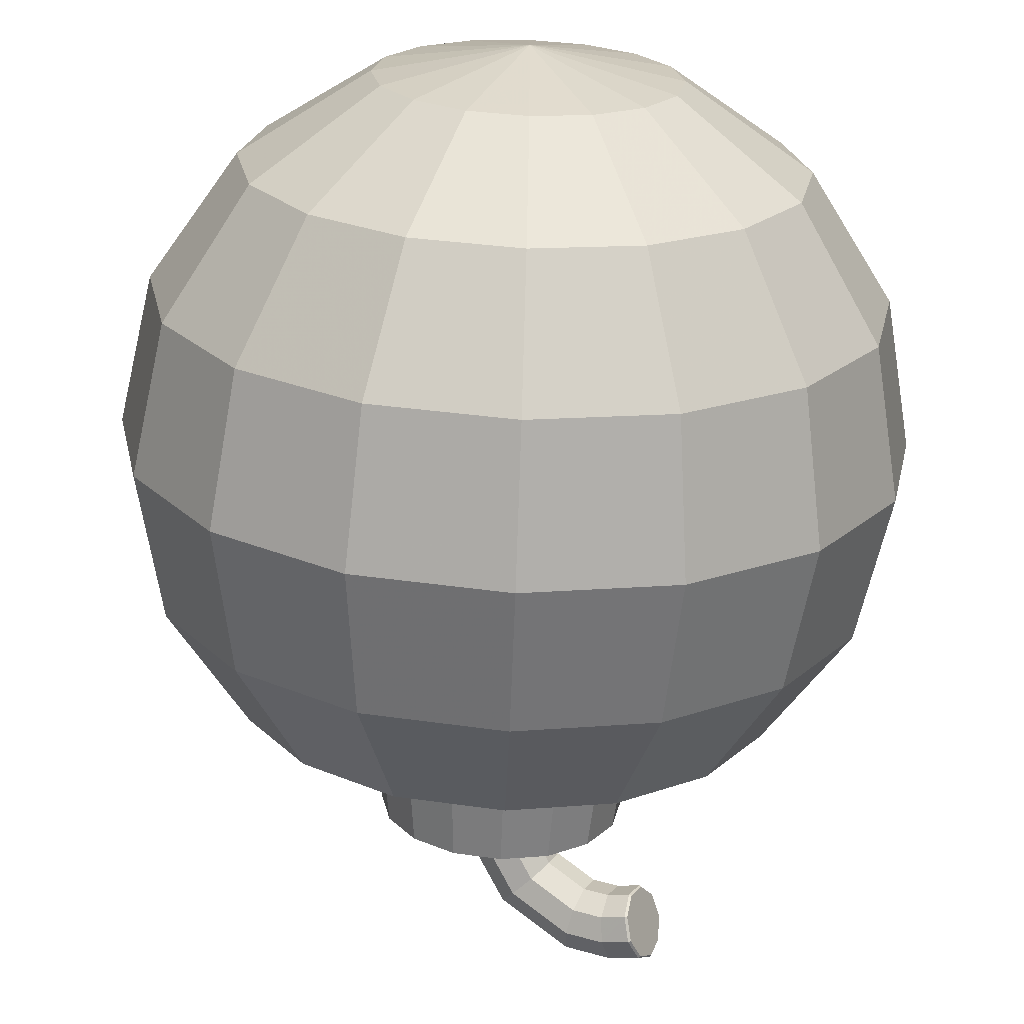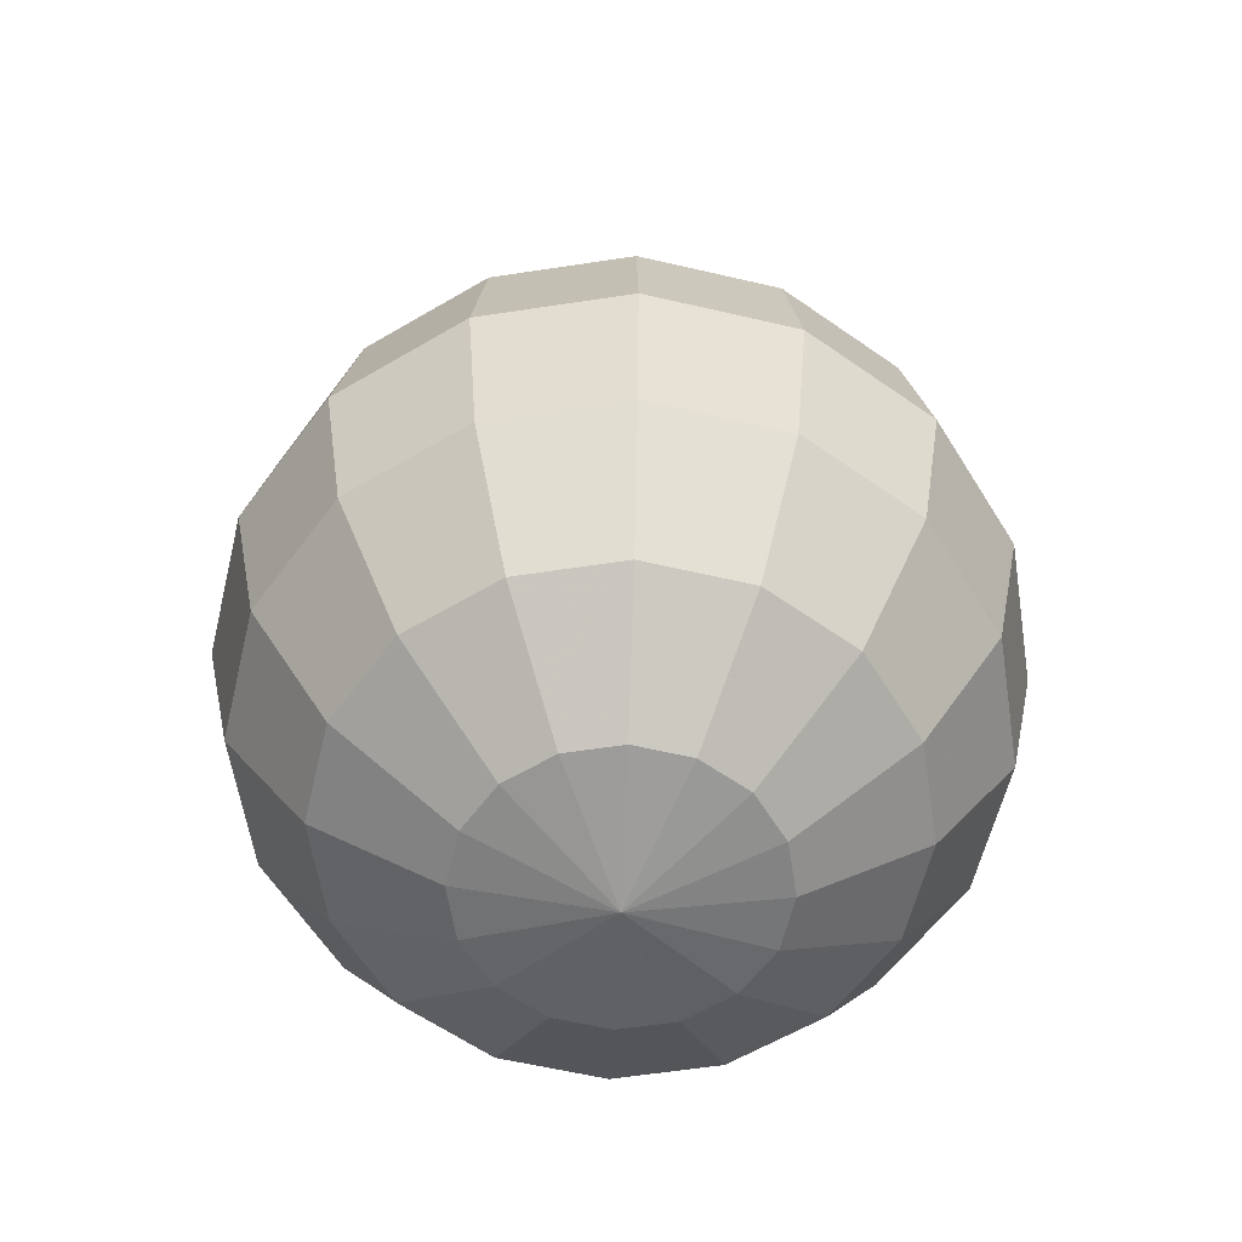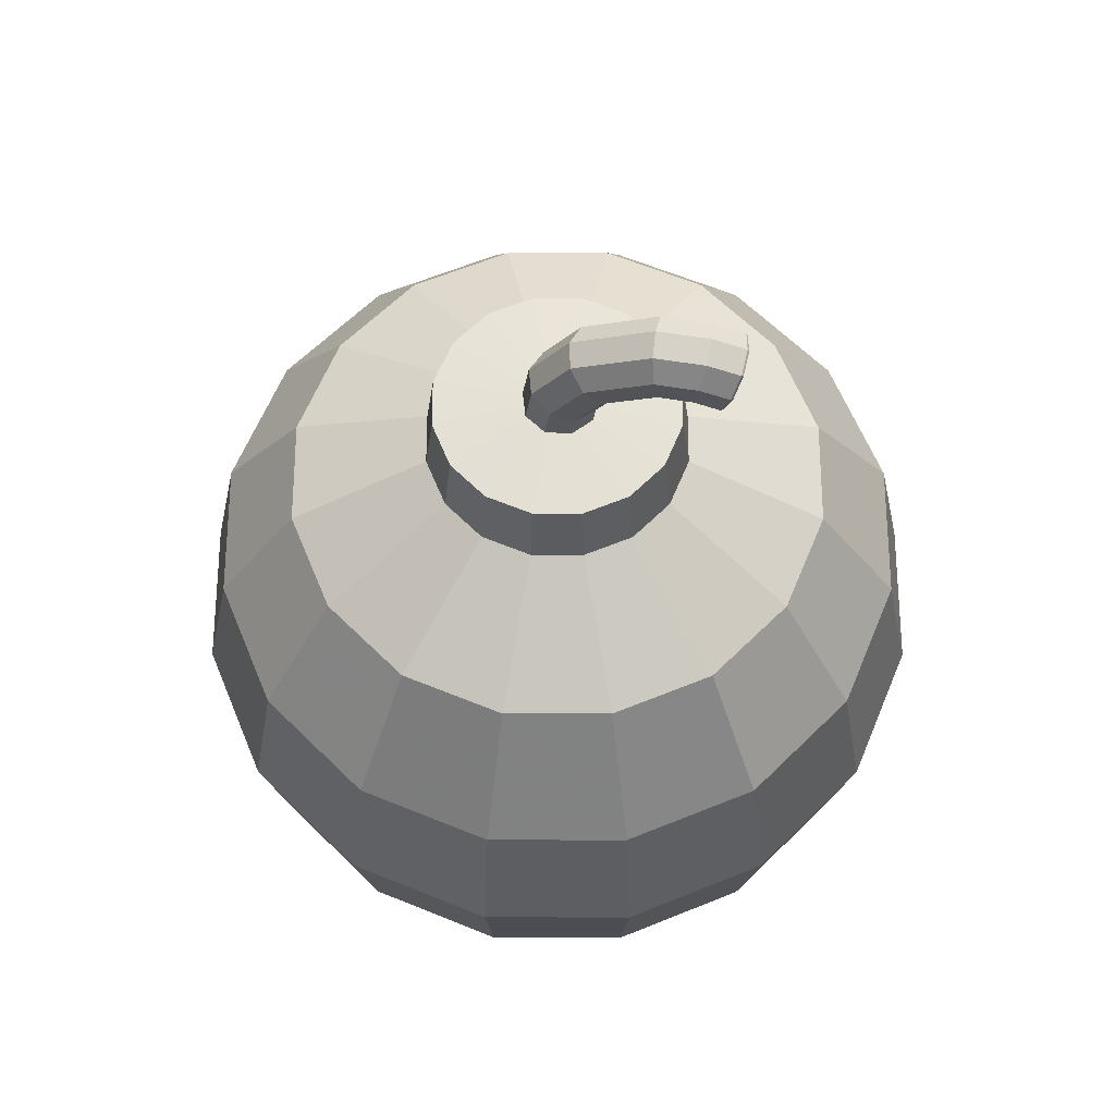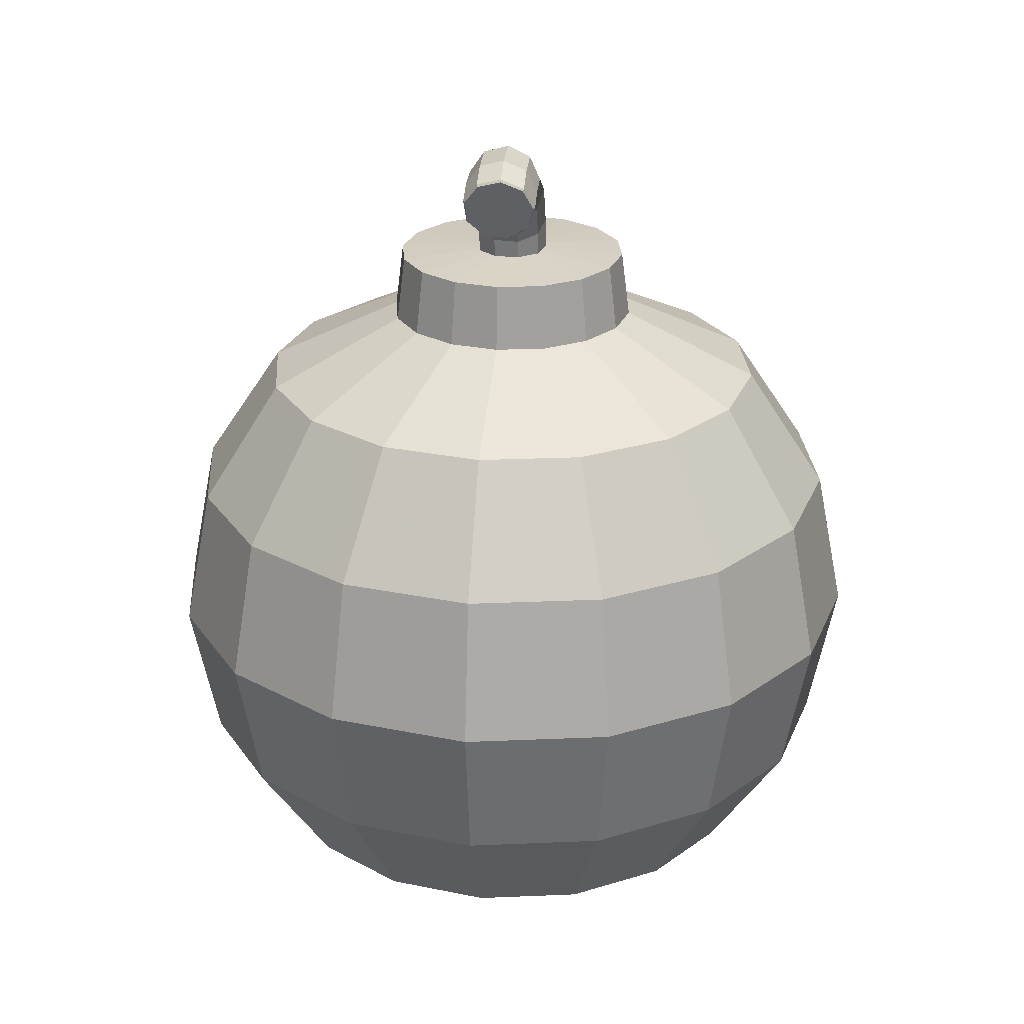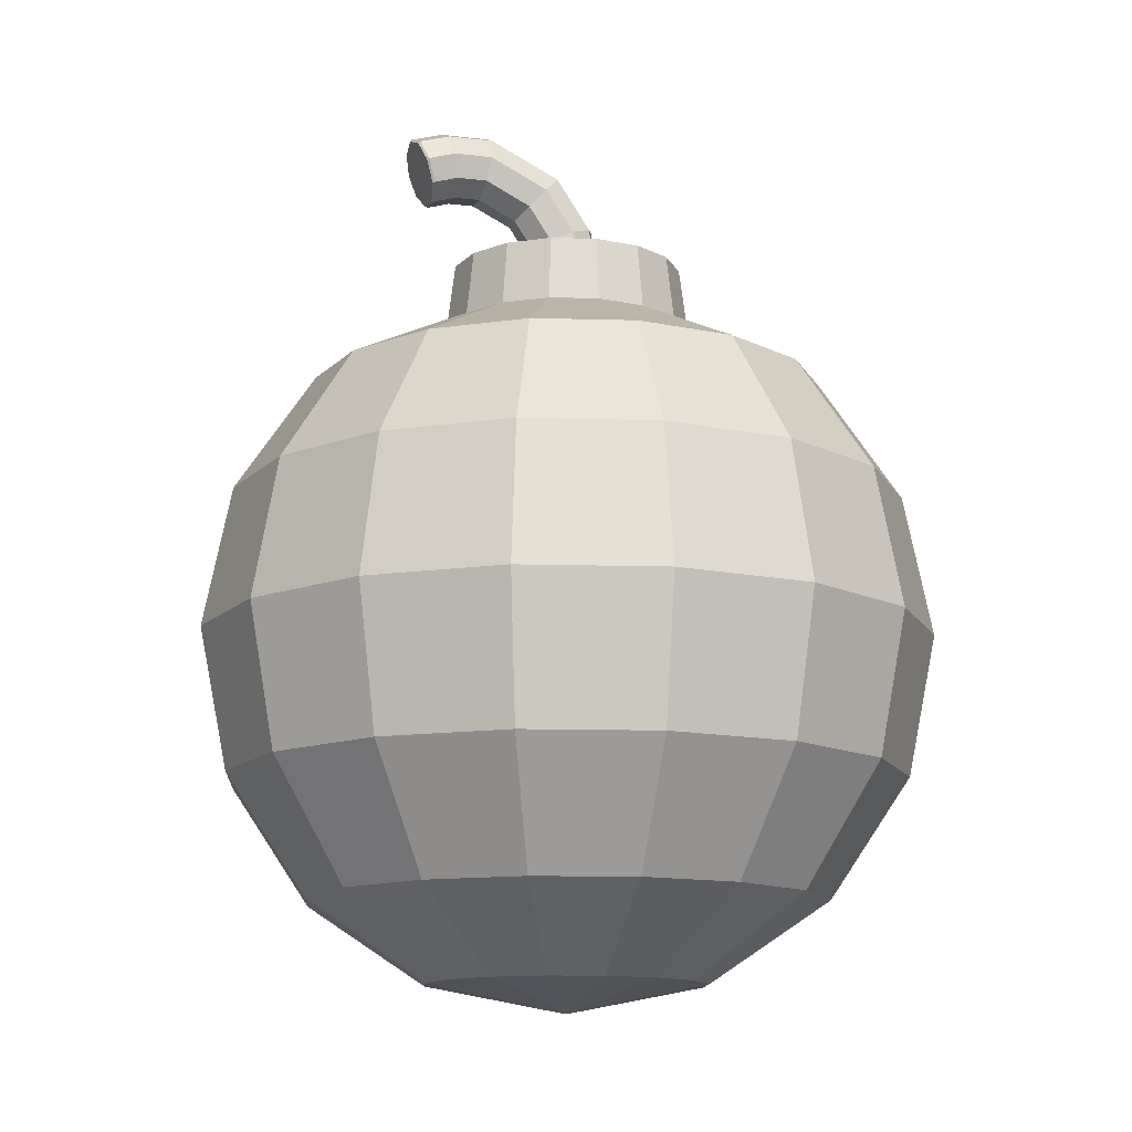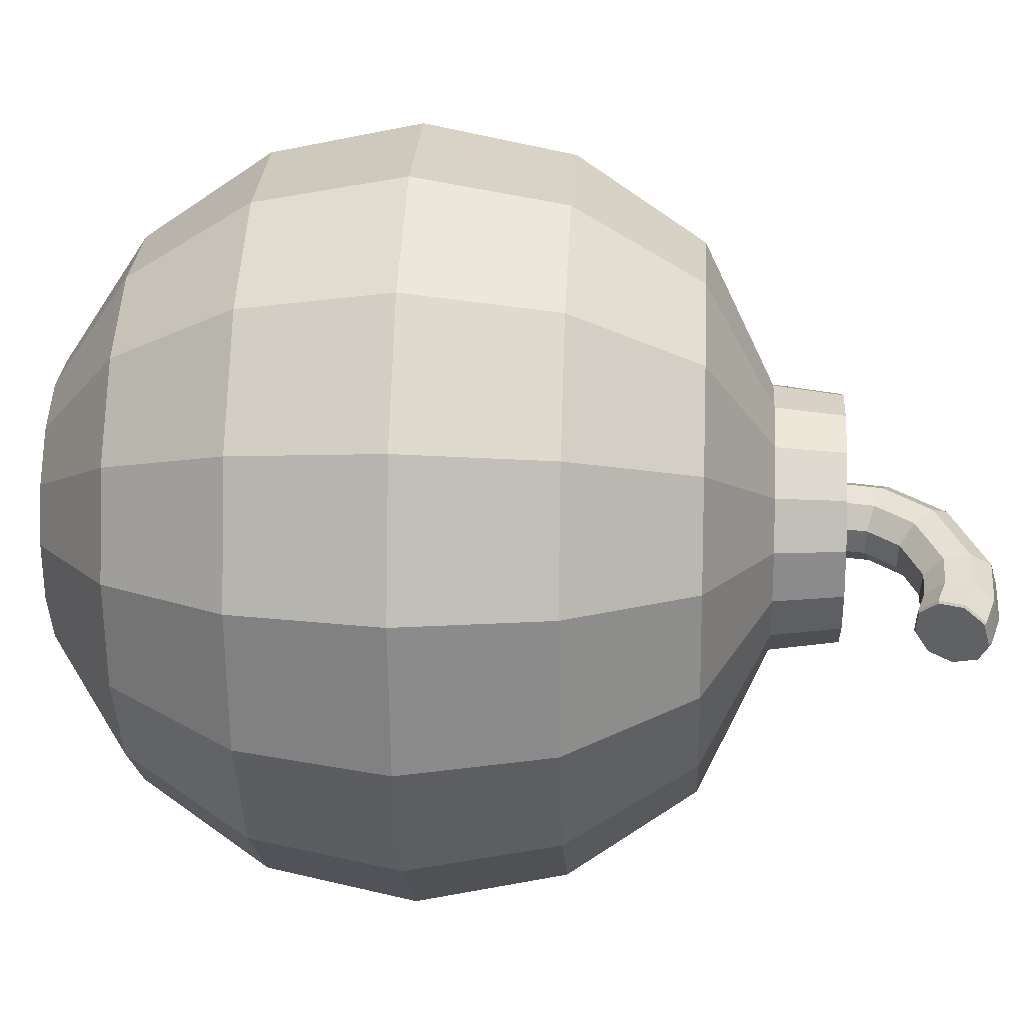
<metadata>
{"format":"obj","ext":"obj","renderer":"f3d","projection":"perspective","resolution":1024,"background":"white","views":[{"elev":-67.4,"azim":-2.0,"up":"+Z"},{"elev":-59.1,"azim":-92.3,"up":"+Y"},{"elev":62.6,"azim":33.8,"up":"+Y"},{"elev":25.3,"azim":119.8,"up":"+Y"},{"elev":-12.8,"azim":-172.5,"up":"+Y"},{"elev":15.3,"azim":93.5,"up":"+Z"}]}
</metadata>
<code>
v -0 101.2 0
v 39.01 132 -18.19
v 9.399 101.2 0
v 9.848 101.9 0
v 11.05 112.5 -0.5611
v 38.18 123.9 -13.42
v 7.2 101.2 -6.042
v 7.544 101.9 -6.33
v 8.714 112.3 -6.876
v 35.3 123.4 -19.15
v 1.632 101.2 -9.256
v 1.71 101.9 -9.699
v 3.104 113.7 -10.35
v 34.17 126.9 -24.43
v -4.7 101.2 -8.14
v -4.924 101.9 -8.529
v -3.153 116 -9.355
v 35.3 132.7 -26.79
v -8.832 101.2 -3.215
v -9.254 101.9 -3.368
v -7.128 118.1 -4.36
v 38.16 138.2 -25.13
v -8.832 101.2 3.215
v -9.254 101.9 3.368
v -6.963 119.1 2.3
v 41.43 140.8 -20.22
v -4.7 101.2 8.14
v -4.924 101.9 8.529
v -2.734 118.5 7.508
v 43.56 139.2 -14.36
v 1.632 101.2 9.256
v 1.71 101.9 9.699
v 3.58 116.5 8.827
v 43.57 134.3 -10.3
v 7.2 101.2 6.042
v 7.544 101.9 6.33
v 9.024 114.2 5.64
v 41.44 128.2 -9.924
v 15.85 120.4 -2.799
v 13.38 120 -9.05
v 8.662 122.8 -12.94
v 3.912 127.6 -12.65
v 1.351 132 -8.314
v 2.175 134.1 -1.962
v 6.001 132.8 3.435
v 11.04 128.8 5.35
v 14.93 123.9 2.888
v 25.67 125.7 -7.378
v 22.92 125.1 -13.5
v 20.03 128.9 -18.24
v 18.37 135.3 -19.39
v 18.7 141.4 -16.4
v 20.87 144.2 -10.68
v 23.87 142.5 -4.899
v 26.29 137 -1.764
v 27 130.4 -2.743
v 32.07 125.6 -10.36
v 29.14 125 -16.4
v 27.44 128.8 -21.7
v 27.79 135.2 -23.78
v 30.01 141.2 -21.68
v 33.06 144 -16.36
v 35.52 142.3 -10.33
v 36.24 136.9 -6.401
v 34.87 130.3 -6.413
v 37.62 123.7 -12.95
v 34.61 123.2 -18.95
v 33.42 126.8 -24.48
v 34.6 133 -26.96
v 37.61 138.7 -25.22
v 41.03 141.4 -20.08
v 43.26 139.8 -13.94
v 43.27 134.6 -9.679
v 41.04 128.2 -9.288
o Cylinder.1
f 7 3 1
f 7 8 4 3
f 8 9 5 4
f 67 10 6 66
f 10 2 6
f 11 7 1
f 11 12 8 7
f 12 13 9 8
f 68 14 10 67
f 14 2 10
f 15 11 1
f 15 16 12 11
f 16 17 13 12
f 69 18 14 68
f 18 2 14
f 19 15 1
f 19 20 16 15
f 20 21 17 16
f 70 22 18 69
f 22 2 18
f 23 19 1
f 23 24 20 19
f 24 25 21 20
f 71 26 22 70
f 26 2 22
f 27 23 1
f 27 28 24 23
f 28 29 25 24
f 72 30 26 71
f 30 2 26
f 31 27 1
f 31 32 28 27
f 32 33 29 28
f 73 34 30 72
f 34 2 30
f 35 31 1
f 35 36 32 31
f 36 37 33 32
f 74 38 34 73
f 38 2 34
f 3 35 1
f 3 4 36 35
f 4 5 37 36
f 66 6 38 74
f 6 2 38
f 9 40 39 5
f 13 41 40 9
f 17 42 41 13
f 21 43 42 17
f 25 44 43 21
f 29 45 44 25
f 33 46 45 29
f 37 47 46 33
f 5 39 47 37
f 40 49 48 39
f 41 50 49 40
f 42 51 50 41
f 43 52 51 42
f 44 53 52 43
f 45 54 53 44
f 46 55 54 45
f 47 56 55 46
f 39 48 56 47
f 49 58 57 48
f 50 59 58 49
f 51 60 59 50
f 52 61 60 51
f 53 62 61 52
f 54 63 62 53
f 55 64 63 54
f 56 65 64 55
f 48 57 65 56
f 58 67 66 57
f 59 68 67 58
f 60 69 68 59
f 61 70 69 60
f 62 71 70 61
f 63 72 71 62
f 64 73 72 63
f 65 74 73 64
f 57 66 74 65
v 0 -100 0
v -0 108.1 -0
v 38.27 -92.39 0
v 35.36 -92.39 -14.64
v 27.06 -92.39 -27.06
v 14.64 -92.39 -35.36
v 0 -92.39 -38.27
v -14.64 -92.39 -35.36
v -27.06 -92.39 -27.06
v -35.36 -92.39 -14.64
v -38.27 -92.39 -0
v -35.36 -92.39 14.64
v -27.06 -92.39 27.06
v -14.64 -92.39 35.36
v -1e-14 -92.39 38.27
v 14.64 -92.39 35.36
v 27.06 -92.39 27.06
v 35.36 -92.39 14.64
v 70.71 -70.71 0
v 65.33 -70.71 -27.06
v 50 -70.71 -50
v 27.06 -70.71 -65.33
v 0 -70.71 -70.71
v -27.06 -70.71 -65.33
v -50 -70.71 -50
v -65.33 -70.71 -27.06
v -70.71 -70.71 -1e-14
v -65.33 -70.71 27.06
v -50 -70.71 50
v -27.06 -70.71 65.33
v -1e-14 -70.71 70.71
v 27.06 -70.71 65.33
v 50 -70.71 50
v 65.33 -70.71 27.06
v 92.39 -38.27 0
v 85.36 -38.27 -35.36
v 65.33 -38.27 -65.33
v 35.36 -38.27 -85.36
v 1e-14 -38.27 -92.39
v -35.36 -38.27 -85.36
v -65.33 -38.27 -65.33
v -85.36 -38.27 -35.36
v -92.39 -38.27 -1e-14
v -85.36 -38.27 35.36
v -65.33 -38.27 65.33
v -35.36 -38.27 85.36
v -2e-14 -38.27 92.39
v 35.36 -38.27 85.36
v 65.33 -38.27 65.33
v 85.36 -38.27 35.36
v 100 0 0
v 92.39 0 -38.27
v 70.71 0 -70.71
v 38.27 0 -92.39
v 1e-14 0 -100
v -38.27 0 -92.39
v -70.71 0 -70.71
v -92.39 0 -38.27
v -100 0 -1e-14
v -92.39 0 38.27
v -70.71 0 70.71
v -38.27 0 92.39
v -2e-14 0 100
v 38.27 0 92.39
v 70.71 0 70.71
v 92.39 0 38.27
v 92.39 38.27 0
v 85.36 38.27 -35.36
v 65.33 38.27 -65.33
v 35.36 38.27 -85.36
v 1e-14 38.27 -92.39
v -35.36 38.27 -85.36
v -65.33 38.27 -65.33
v -85.36 38.27 -35.36
v -92.39 38.27 -1e-14
v -85.36 38.27 35.36
v -65.33 38.27 65.33
v -35.36 38.27 85.36
v -2e-14 38.27 92.39
v 35.36 38.27 85.36
v 65.33 38.27 65.33
v 85.36 38.27 35.36
v 70.71 70.71 0
v 65.33 70.71 -27.06
v 50 70.71 -50
v 27.06 70.71 -65.33
v 0 70.71 -70.71
v -27.06 70.71 -65.33
v -50 70.71 -50
v -65.33 70.71 -27.06
v -70.71 70.71 -1e-14
v -65.33 70.71 27.06
v -50 70.71 50
v -27.06 70.71 65.33
v -1e-14 70.71 70.71
v 27.06 70.71 65.33
v 50 70.71 50
v 65.33 70.71 27.06
v 34.3 88.41 0
v 31.69 88.41 -13.13
v 24.26 88.41 -24.26
v 13.13 88.41 -31.69
v 0 88.41 -34.3
v -13.13 88.41 -31.69
v -24.26 88.41 -24.26
v -31.69 88.41 -13.13
v -34.3 88.41 -0
v -31.69 88.41 13.13
v -24.26 88.41 24.26
v -13.13 88.41 31.69
v -1e-14 88.41 34.3
v 13.13 88.41 31.69
v 24.26 88.41 24.26
v 31.69 88.41 13.13
v 32.03 106.2 0
v 29.59 106.2 -12.26
v 22.65 106.2 -22.65
v 12.26 106.2 -29.59
v 0 106.2 -32.03
v -12.26 106.2 -29.59
v -22.65 106.2 -22.65
v -29.59 106.2 -12.26
v -32.03 106.2 -0
v -29.59 106.2 12.26
v -22.65 106.2 22.65
v -12.26 106.2 29.59
v -1e-14 106.2 32.03
v 12.26 106.2 29.59
v 22.65 106.2 22.65
v 29.59 106.2 12.26
o Sphere
f 78 94 93 77
f 79 95 94 78
f 80 96 95 79
f 81 97 96 80
f 82 98 97 81
f 83 99 98 82
f 84 100 99 83
f 85 101 100 84
f 86 102 101 85
f 87 103 102 86
f 88 104 103 87
f 89 105 104 88
f 90 106 105 89
f 91 107 106 90
f 92 108 107 91
f 77 93 108 92
f 94 110 109 93
f 95 111 110 94
f 96 112 111 95
f 97 113 112 96
f 98 114 113 97
f 99 115 114 98
f 100 116 115 99
f 101 117 116 100
f 102 118 117 101
f 103 119 118 102
f 104 120 119 103
f 105 121 120 104
f 106 122 121 105
f 107 123 122 106
f 108 124 123 107
f 93 109 124 108
f 110 126 125 109
f 111 127 126 110
f 112 128 127 111
f 113 129 128 112
f 114 130 129 113
f 115 131 130 114
f 116 132 131 115
f 117 133 132 116
f 118 134 133 117
f 119 135 134 118
f 120 136 135 119
f 121 137 136 120
f 122 138 137 121
f 123 139 138 122
f 124 140 139 123
f 109 125 140 124
f 126 142 141 125
f 127 143 142 126
f 128 144 143 127
f 129 145 144 128
f 130 146 145 129
f 131 147 146 130
f 132 148 147 131
f 133 149 148 132
f 134 150 149 133
f 135 151 150 134
f 136 152 151 135
f 137 153 152 136
f 138 154 153 137
f 139 155 154 138
f 140 156 155 139
f 125 141 156 140
f 142 158 157 141
f 143 159 158 142
f 144 160 159 143
f 145 161 160 144
f 146 162 161 145
f 147 163 162 146
f 148 164 163 147
f 149 165 164 148
f 150 166 165 149
f 151 167 166 150
f 152 168 167 151
f 153 169 168 152
f 154 170 169 153
f 155 171 170 154
f 156 172 171 155
f 141 157 172 156
f 158 174 173 157
f 159 175 174 158
f 160 176 175 159
f 161 177 176 160
f 162 178 177 161
f 163 179 178 162
f 164 180 179 163
f 165 181 180 164
f 166 182 181 165
f 167 183 182 166
f 168 184 183 167
f 169 185 184 168
f 170 186 185 169
f 171 187 186 170
f 172 188 187 171
f 157 173 188 172
f 78 77 75
f 76 189 190
f 79 78 75
f 76 190 191
f 80 79 75
f 76 191 192
f 81 80 75
f 76 192 193
f 82 81 75
f 76 193 194
f 83 82 75
f 76 194 195
f 84 83 75
f 76 195 196
f 85 84 75
f 76 196 197
f 86 85 75
f 76 197 198
f 87 86 75
f 76 198 199
f 88 87 75
f 76 199 200
f 89 88 75
f 76 200 201
f 90 89 75
f 76 201 202
f 91 90 75
f 76 202 203
f 92 91 75
f 76 203 204
f 77 92 75
f 76 204 189
f 174 190 189 173
f 175 191 190 174
f 176 192 191 175
f 177 193 192 176
f 178 194 193 177
f 179 195 194 178
f 180 196 195 179
f 181 197 196 180
f 182 198 197 181
f 183 199 198 182
f 184 200 199 183
f 185 201 200 184
f 186 202 201 185
f 187 203 202 186
f 188 204 203 187
f 173 189 204 188

</code>
